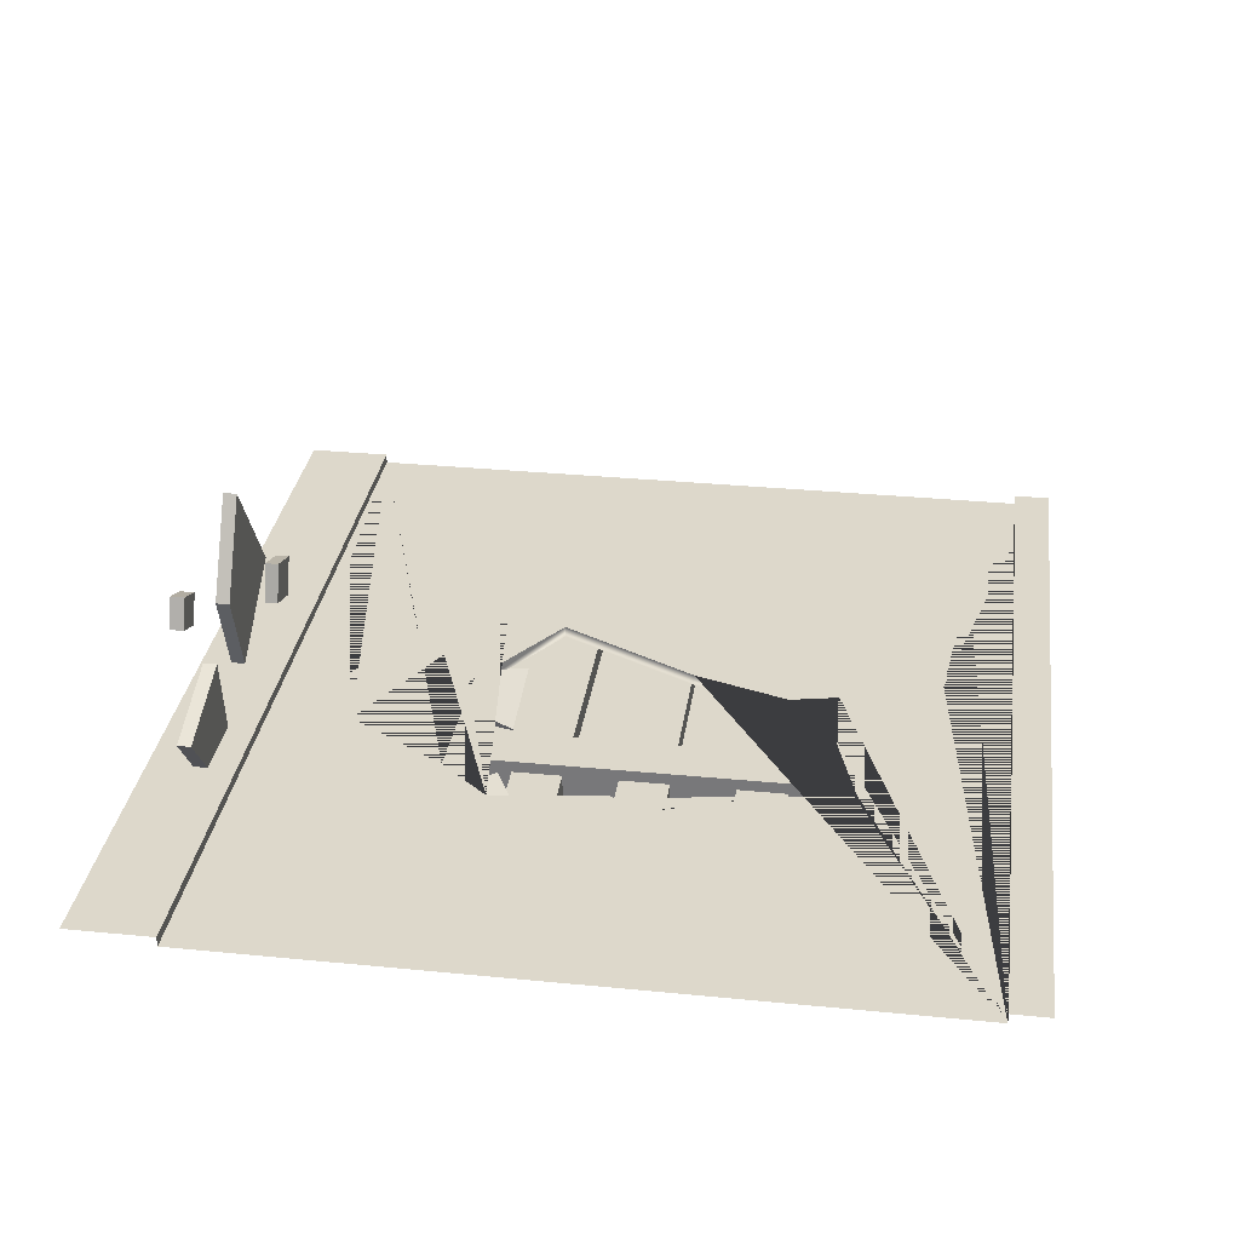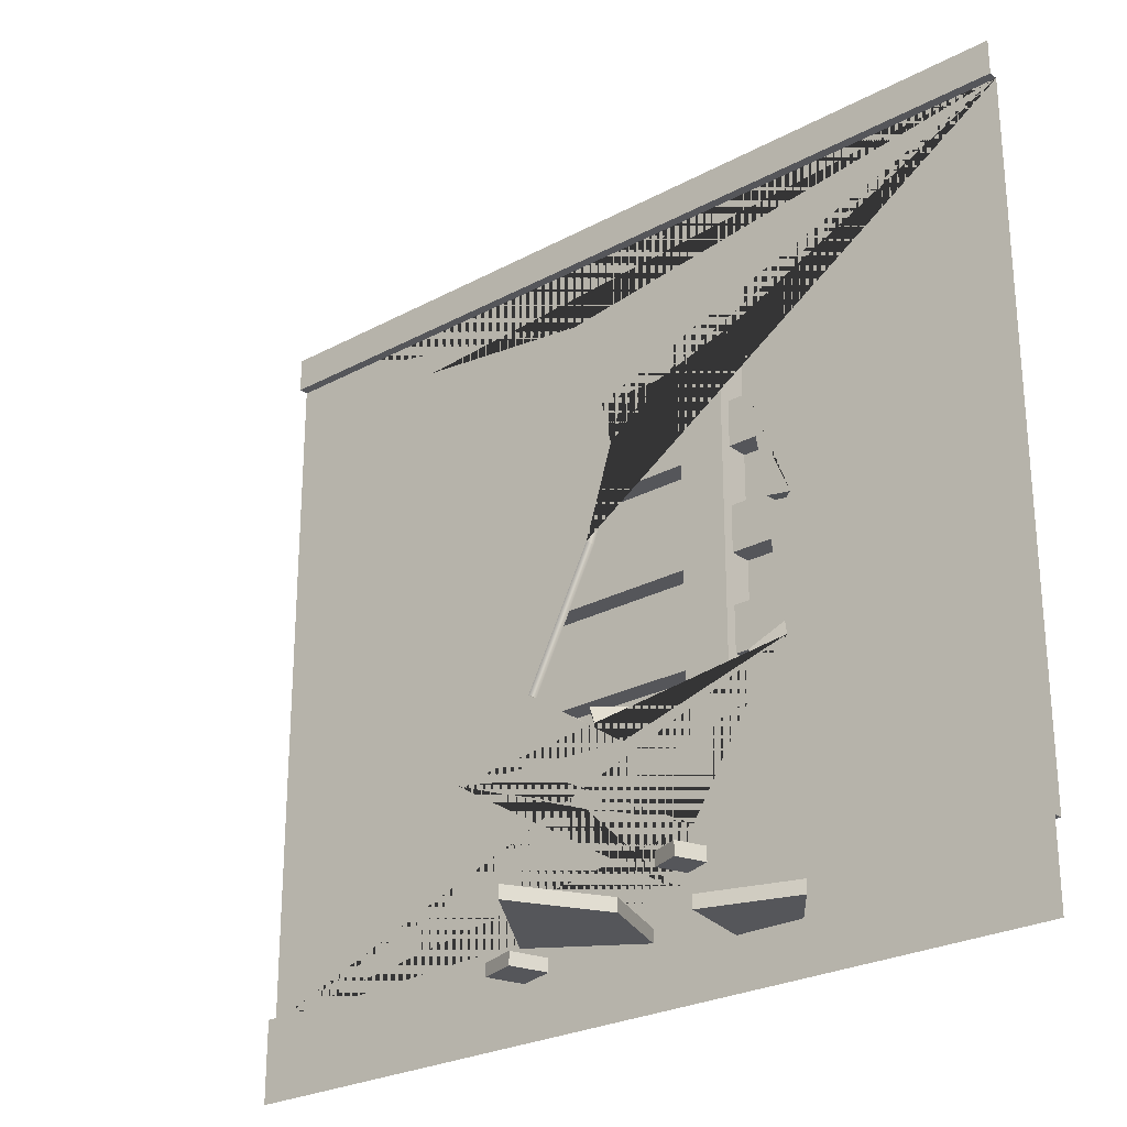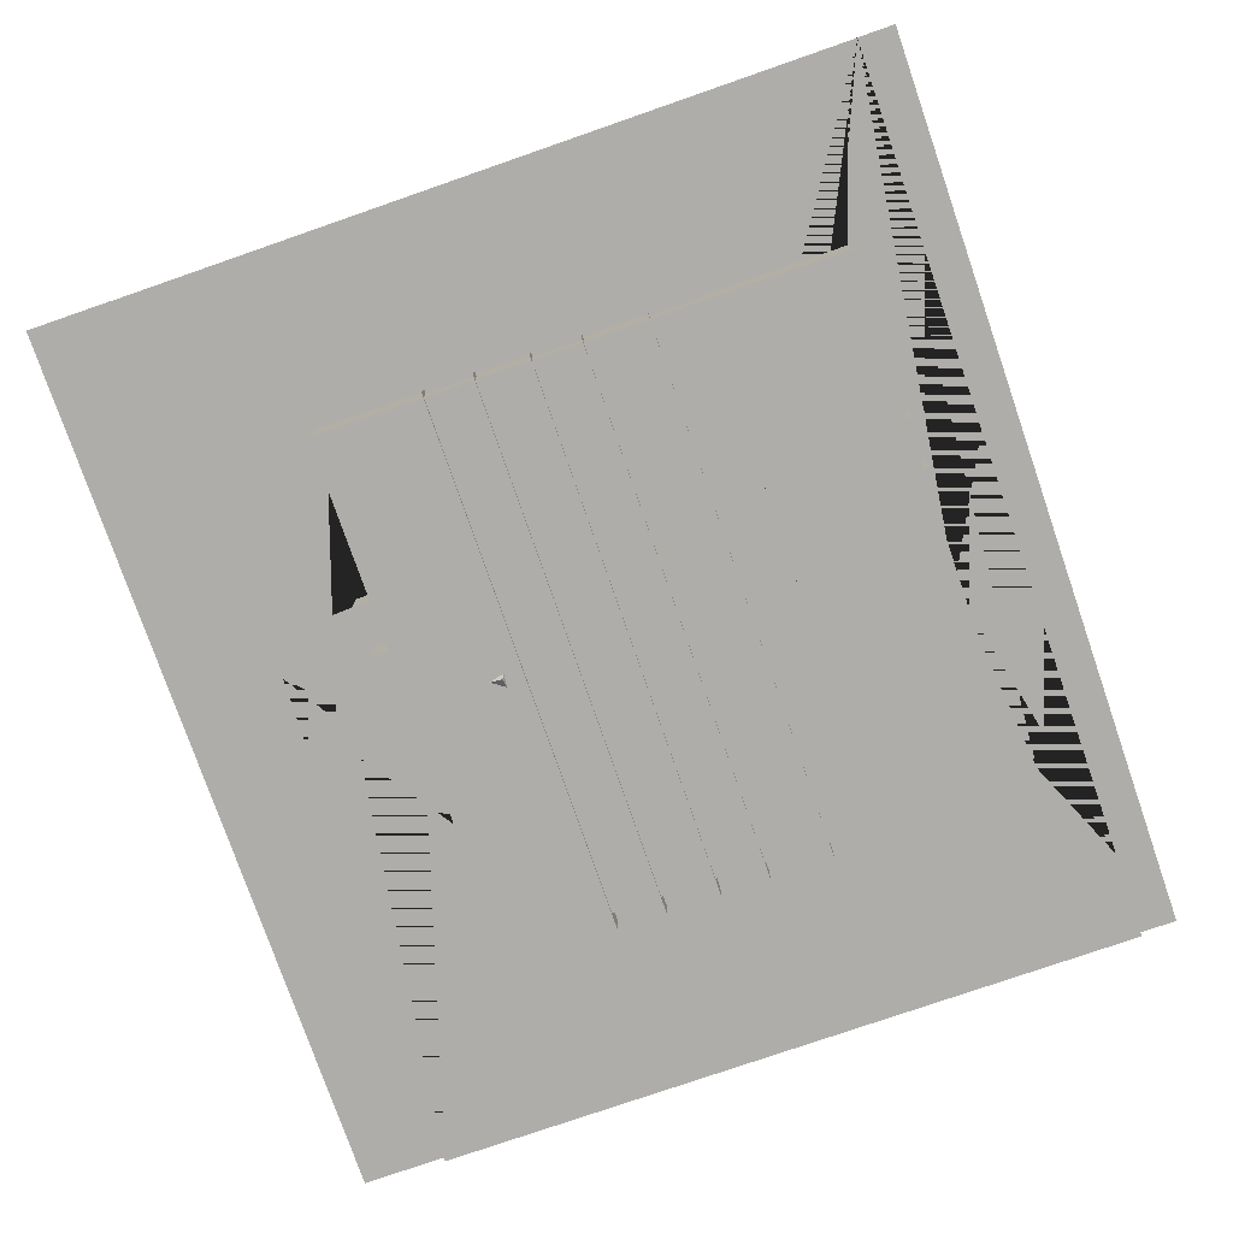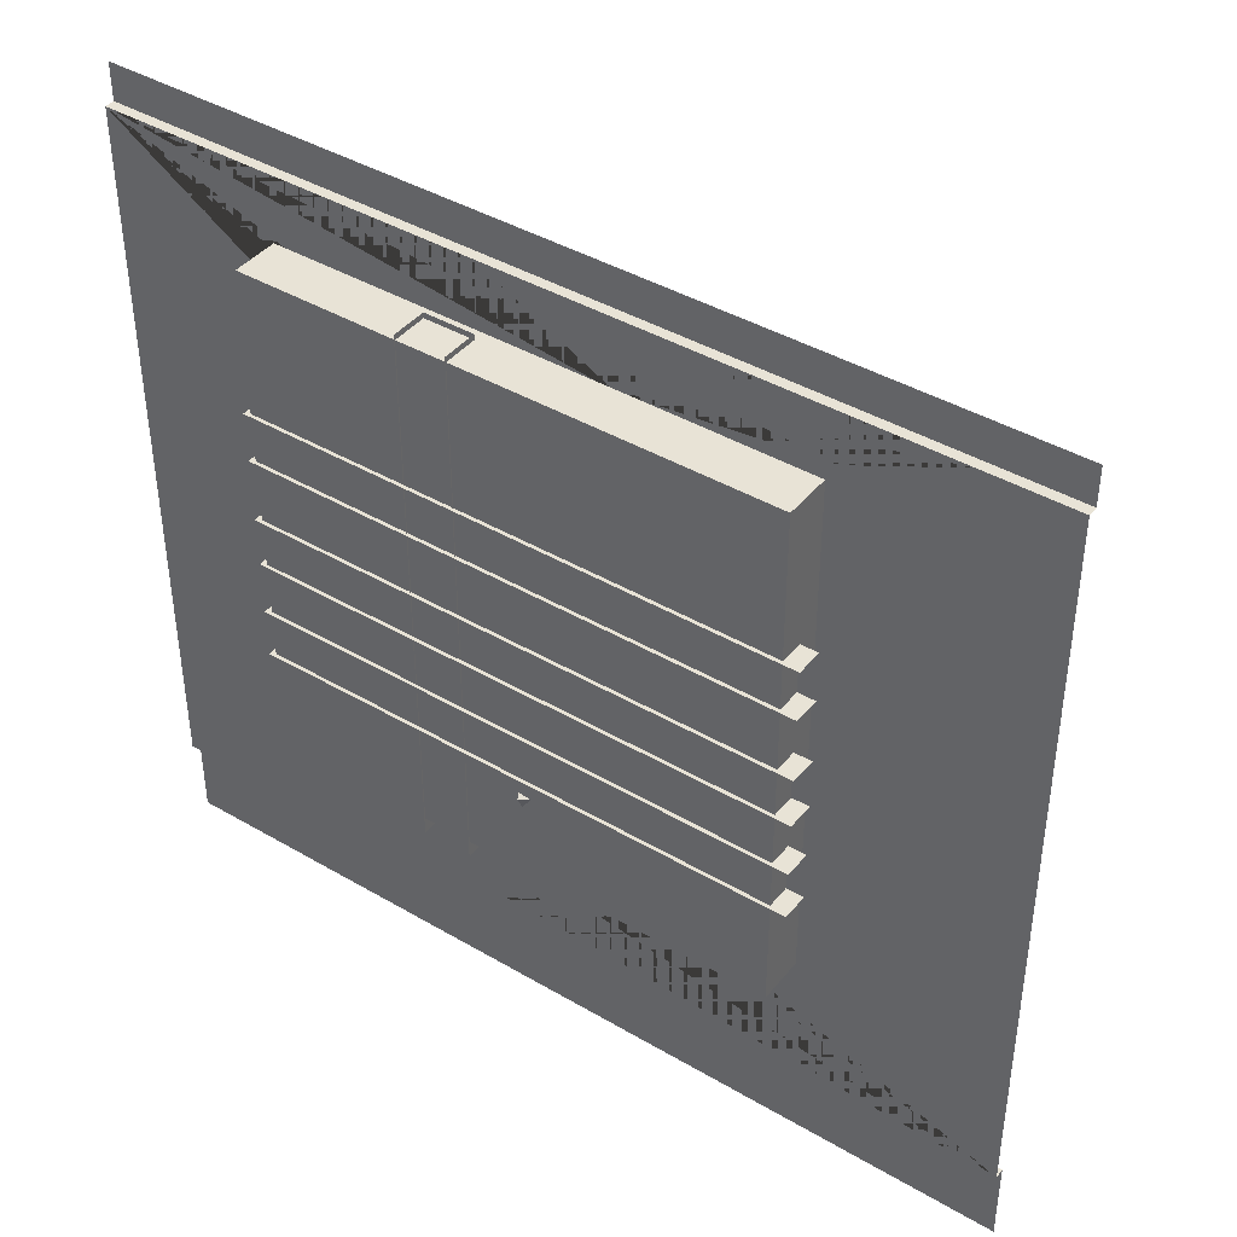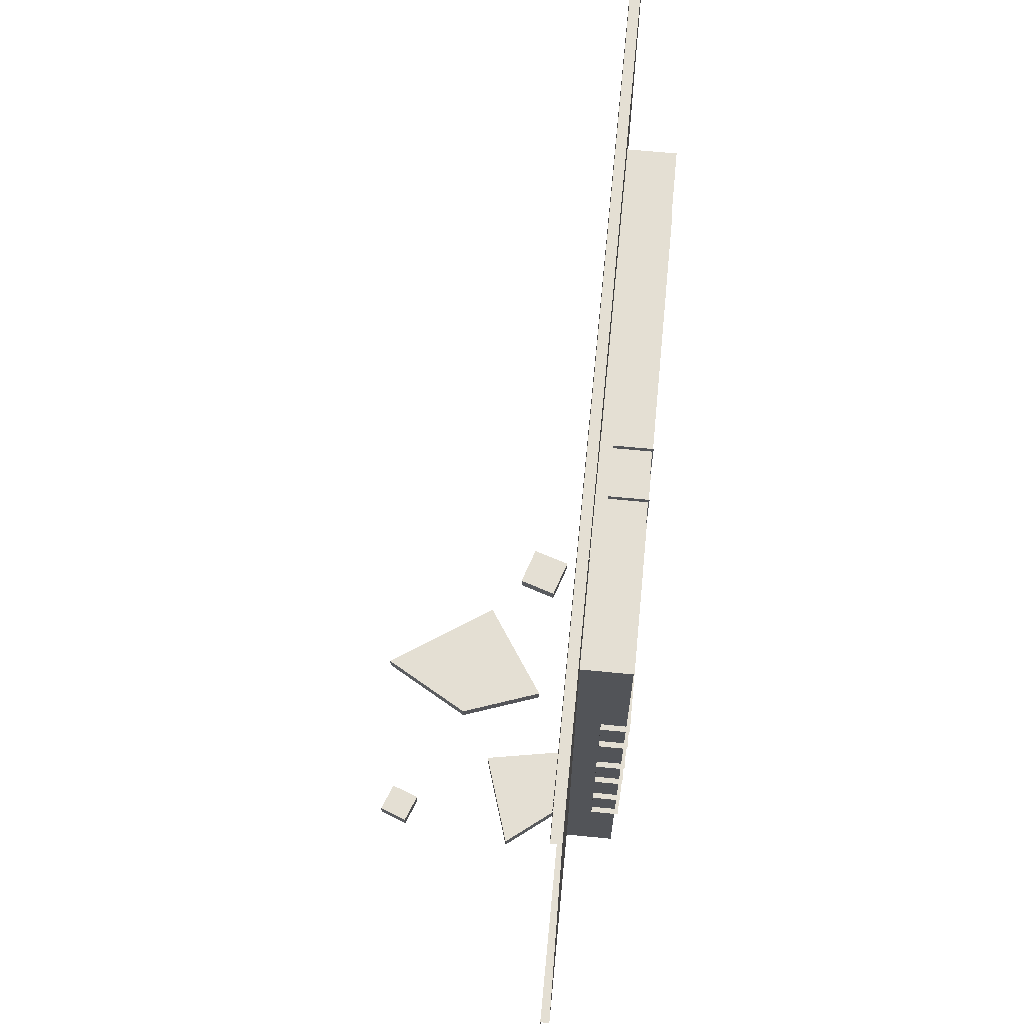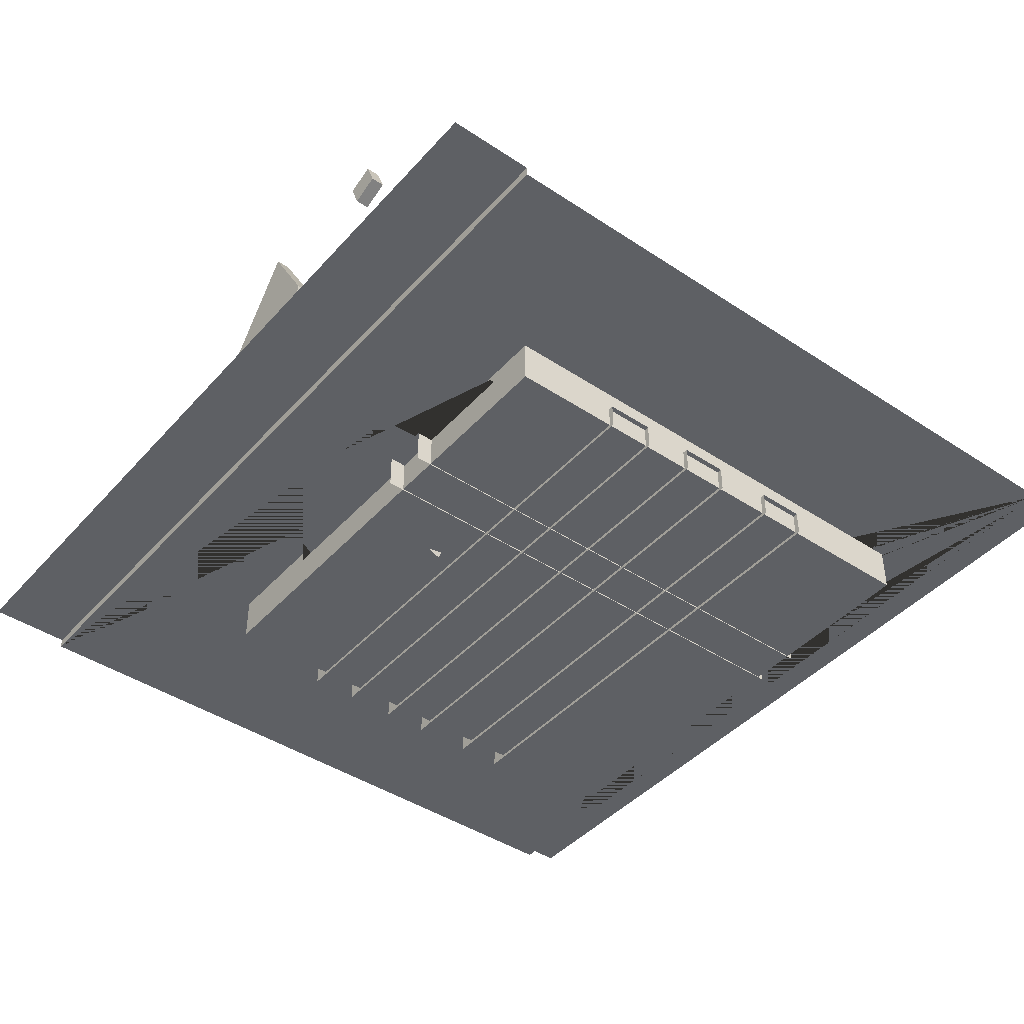
<metadata>
{"format":"obj","ext":"obj","renderer":"f3d","projection":"perspective","resolution":1024,"background":"white","views":[{"elev":31.2,"azim":98.0,"up":"+Z"},{"elev":-25.9,"azim":40.5,"up":"+Y"},{"elev":-77.4,"azim":109.1,"up":"+Z"},{"elev":41.5,"azim":-144.6,"up":"+Y"},{"elev":66.7,"azim":95.6,"up":"+Y"},{"elev":-43.1,"azim":51.8,"up":"+Z"}]}
</metadata>
<code>
v -1e-06 4.208 0
v 5 4.208 0
v 5 0.2061 0
v -1e-06 0.2061 0
v 5 4.208 0.05487
v 1e-06 4.208 0.05488
v 5 4.414 0.05487
v -1e-06 4.414 0.05488
v 5 4.208 0
v 1e-06 4.208 0
v 5 -0.2707 0.05487
v 1e-06 -0.2707 0.05488
v 5 0.2061 0.05487
v -1e-06 0.2061 0.05488
v 3.56 1.522 0
v 3.298 3.422 0
v 2.263 2.457 0
v 1.852 1.664 0
v 2.5 3.189 0
v 2.5 1.225 0
v 3.56 1.522 -0.06394
v 3.298 3.422 -0.06394
v 2.5 3.189 -0.06394
v 2.263 2.457 -0.06394
v 1.852 1.664 -0.06394
v 2.5 1.225 -0.06394
v 3.748 0.9298 -0.06394
v 3.564 3.73 -0.06394
v 2.459 3.788 -0.06394
v 2.062 2.56 -0.06394
v 1.373 1.231 -0.06394
v 2.459 0.4949 -0.06394
v 3.475 2.142 -0.06394
v 3.471 2.327 -0.06394
v 3.473 2.154 0
v 3.471 2.327 0
v 3.616 2.304 0
v 3.616 2.304 -0.06394
v 1.347 1.267 0
v 1.606 2.163 0
v 2.016 1.147 0
v 2.949 0.6668 0
v 3.312 1.237 0
v 2.856 0.3355 0
v 2.25 0.9146 0
v 3.705 2.426 0
v 3.368 2.98 0
v 3.521 2.531 0
v 2.769 3.268 0
v 2.438 2.998 0
v 2.378 3.271 0
v 2.918 4.208 0
v 0.4907 4.208 0
v 2.182 3.834 0
v 1.086 3.948 0
v 3.662 0 0.1033
v 3.662 0.07526 0.1033
v 3.875 -0 0.3758
v 3.875 0.07526 0.3758
v 3.346 -0 0.5413
v 3.346 0.07526 0.5413
v 3.267 0 0.1002
v 3.267 0.07526 0.1002
v 3.053 0 0.7293
v 3.053 0.07526 0.7293
v 2.76 -0 1.233
v 2.76 0.07526 1.233
v 2.345 -0 0.6122
v 2.345 0.07526 0.6122
v 2.886 0 0.2575
v 2.886 0.07526 0.2575
v 2.125 0 0.4443
v 2.125 0.07526 0.4443
v 1.906 -0 0.3726
v 1.906 0.07526 0.3726
v 1.977 -0 0.1574
v 1.977 0.07526 0.1574
v 2.195 0 0.2291
v 2.195 0.07526 0.2291
v 3.799 0 1.018
v 3.799 0.07526 1.018
v 3.738 -0 1.174
v 3.738 0.07526 1.174
v 3.584 -0 1.114
v 3.584 0.07526 1.114
v 3.645 0 0.958
v 3.645 0.07526 0.958
v 2.297 1.276 -0.06896
v 2.323 1.293 -0.0262
v 2.201 1.497 -0.1031
v 2.227 1.514 -0.06034
v 2.541 1.463 -0.2926
v 2.566 1.481 -0.2498
v 2.536 1.173 -0.1692
v 2.561 1.191 -0.1264
v 3.486 1.64 -0.1362
v 3.489 1.651 -0.09172
v 3.684 1.567 -0.1337
v 3.687 1.578 -0.08924
v 3.464 1.321 -0.05596
v 3.467 1.332 -0.01147
v 3.281 1.521 -0.09078
v 3.284 1.532 -0.04629
v 1.052 1.578 -0.2809
v 1.052 1.578 -0.1314
v 1.052 1.853 -0.2809
v 1.052 1.853 -0.1314
v 4.07 1.853 -0.2809
v 4.07 1.853 -0.1314
v 4.07 1.578 -0.2809
v 4.07 1.578 -0.1314
v 1.052 2.155 -0.2809
v 1.052 2.155 -0.1314
v 1.052 2.429 -0.2809
v 1.052 2.429 -0.1314
v 4.07 2.429 -0.2809
v 4.07 2.429 -0.1314
v 4.07 2.155 -0.2809
v 4.07 2.155 -0.1314
v 1.052 2.783 -0.2809
v 1.052 2.783 -0.1314
v 1.052 3.057 -0.2809
v 1.052 3.057 -0.1314
v 4.07 3.057 -0.2809
v 4.07 3.057 -0.1314
v 4.07 2.783 -0.2809
v 4.07 2.783 -0.1314
v 2.871 3.879 -0.2682
v 2.871 3.879 -0.06555
v 3.145 3.879 -0.2682
v 3.145 3.879 -0.06555
v 3.145 0.8609 -0.2682
v 3.145 0.8609 -0.06555
v 2.871 0.8609 -0.2682
v 2.871 0.8609 -0.06555
v 1.148 0.9559 -0.2616
v 1.148 3.849 -0.2616
v 4.041 3.849 -0.2616
v 4.041 0.9559 -0.2616
v 1.148 0.9559 -0.003857
v 1.148 3.849 -0.003857
v 4.041 3.849 -0.003857
v 4.041 0.9559 -0.003857
f 6 5 7 8
f 5 6 10 9
f 12 11 13 14
f 14 13 3 4
f 37 46 48 47 36
f 49 51 50 19
f 17 40 39 18
f 39 41 42 43 15 20 18
f 34 36 47 16 22
f 19 50 17 24 23
f 17 18 25 24
f 18 20 26 25
f 20 15 21 26
f 21 33 38 27
f 23 24 30 29
f 24 25 31 30
f 25 26 32 31
f 26 21 27 32
f 15 35 33 21
f 38 34 22 28
f 37 36 34 38
f 35 37 38 33
f 3 2 46 37 35 15
f 22 16 49 19 23
f 28 22 23 29
f 1 4 39 40 17
f 4 3 15 43 42 44 45 39
f 39 45 44 42 41
f 47 48 46 2 16
f 2 52 54 55 53 1 17 50 51 49 16
f 53 55 54 52
f 56 57 59 58
f 58 59 61 60
f 60 61 63 62
f 62 63 57 56
f 57 63 61 59
f 62 56 58 60
f 64 65 67 66
f 66 67 69 68
f 68 69 71 70
f 70 71 65 64
f 65 71 69 67
f 70 64 66 68
f 72 73 75 74
f 74 75 77 76
f 76 77 79 78
f 78 79 73 72
f 73 79 77 75
f 78 72 74 76
f 80 81 83 82
f 82 83 85 84
f 84 85 87 86
f 86 87 81 80
f 81 87 85 83
f 86 80 82 84
f 88 89 91 90
f 90 91 93 92
f 92 93 95 94
f 94 95 89 88
f 89 95 93 91
f 94 88 90 92
f 96 97 99 98
f 98 99 101 100
f 100 101 103 102
f 102 103 97 96
f 97 103 101 99
f 102 96 98 100
f 106 107 109 108
f 110 111 105 104
f 105 111 109 107
f 114 115 117 116
f 118 119 113 112
f 113 119 117 115
f 122 123 125 124
f 126 127 121 120
f 121 127 125 123
f 130 131 133 132
f 134 135 129 128
f 129 135 133 131
f 136 139 138 137
f 136 137 141 140
f 137 138 142 141
f 138 139 143 142
f 139 136 140 143

</code>
